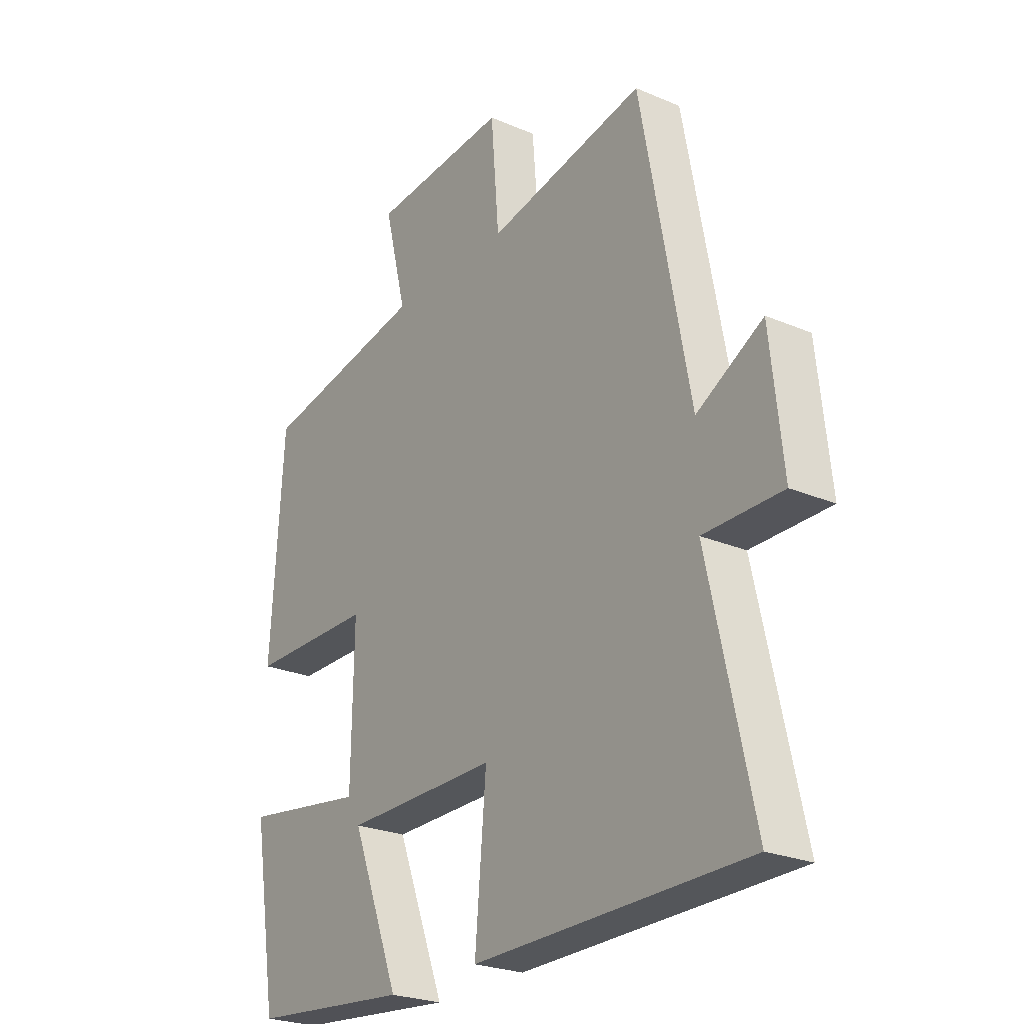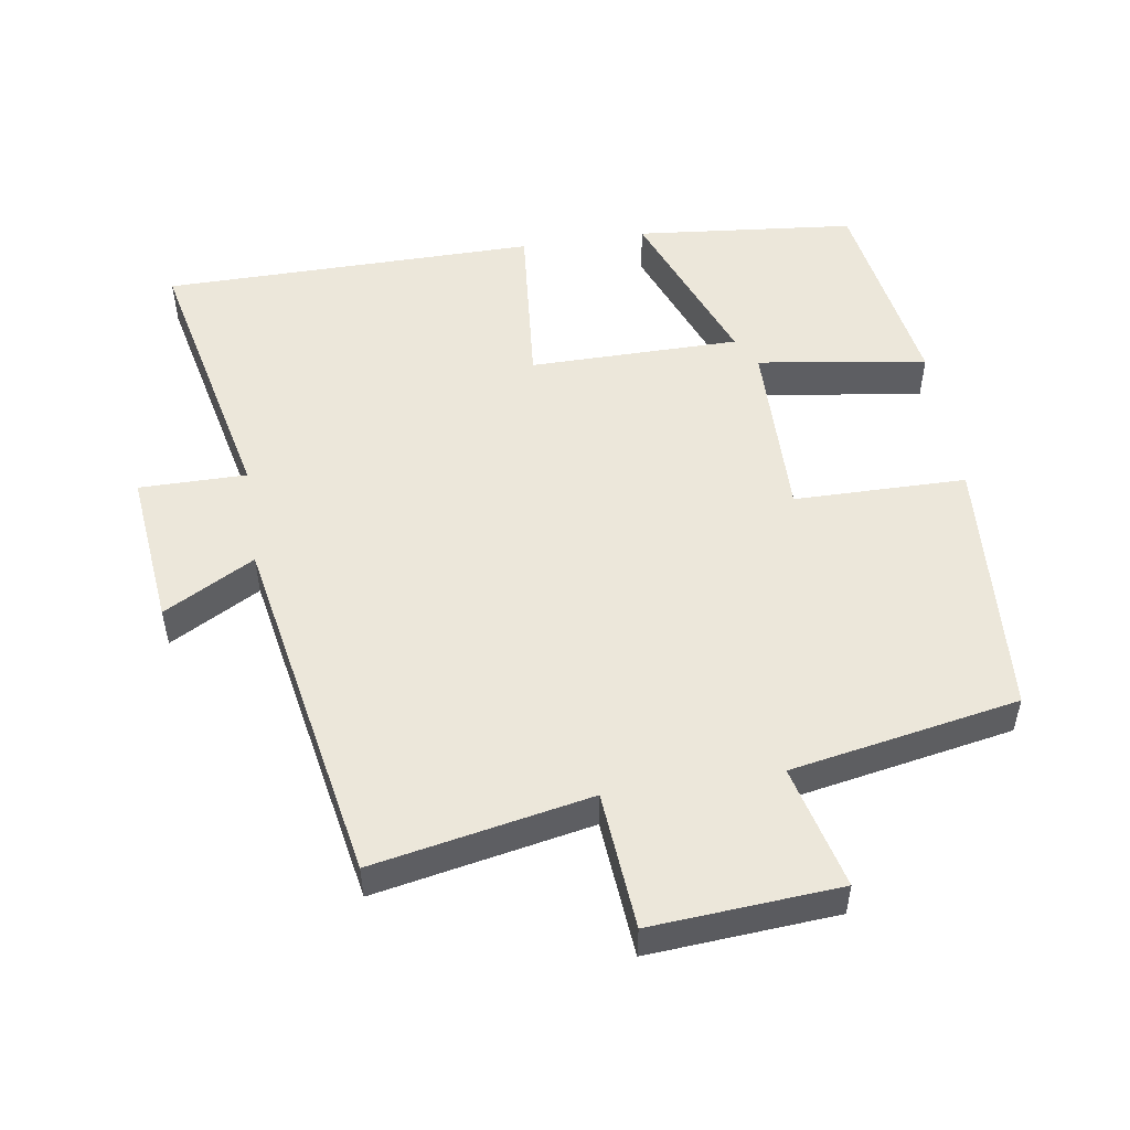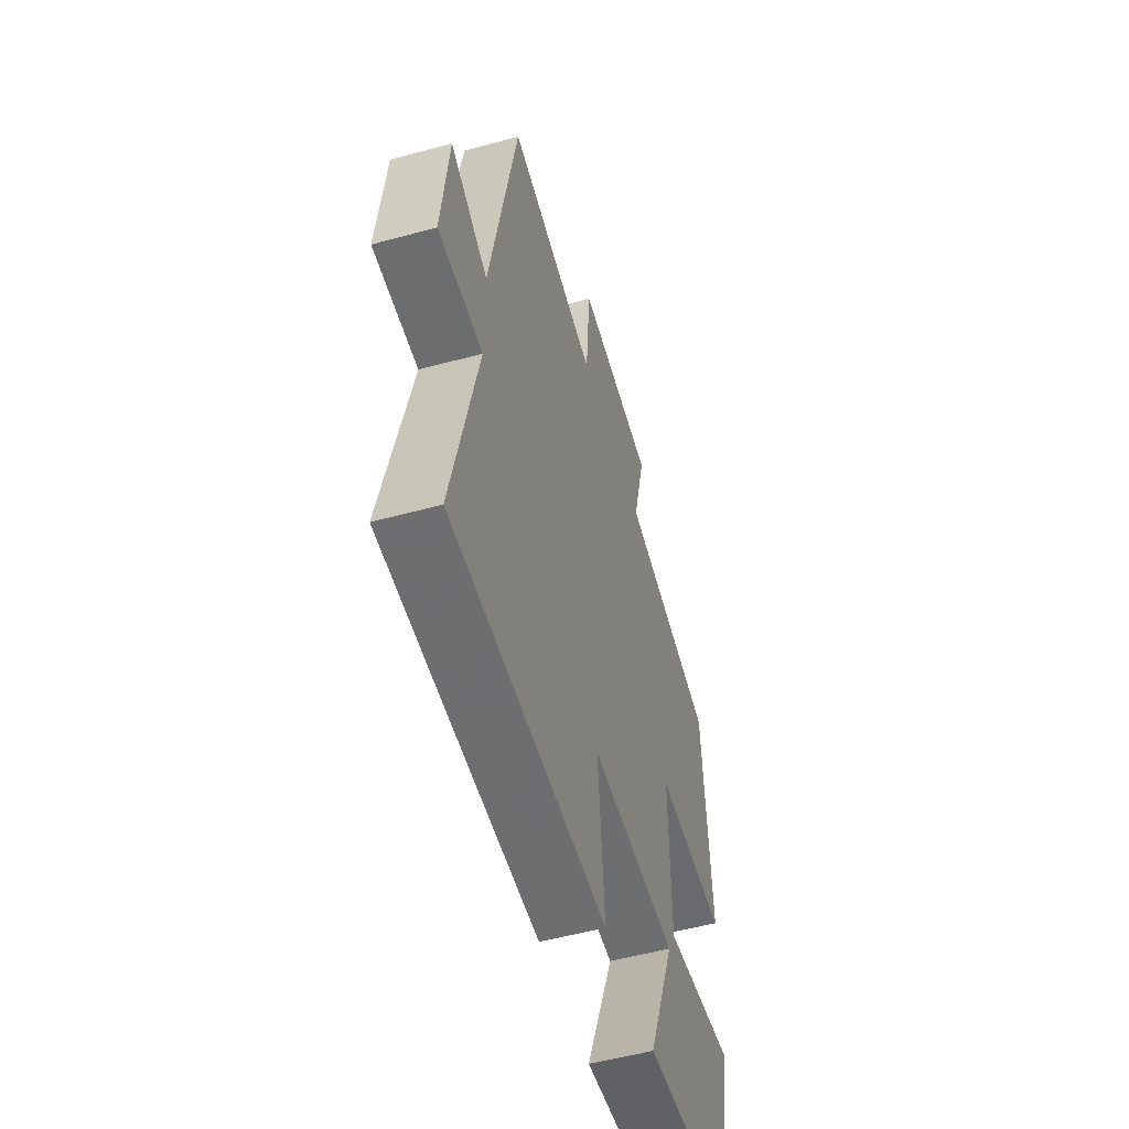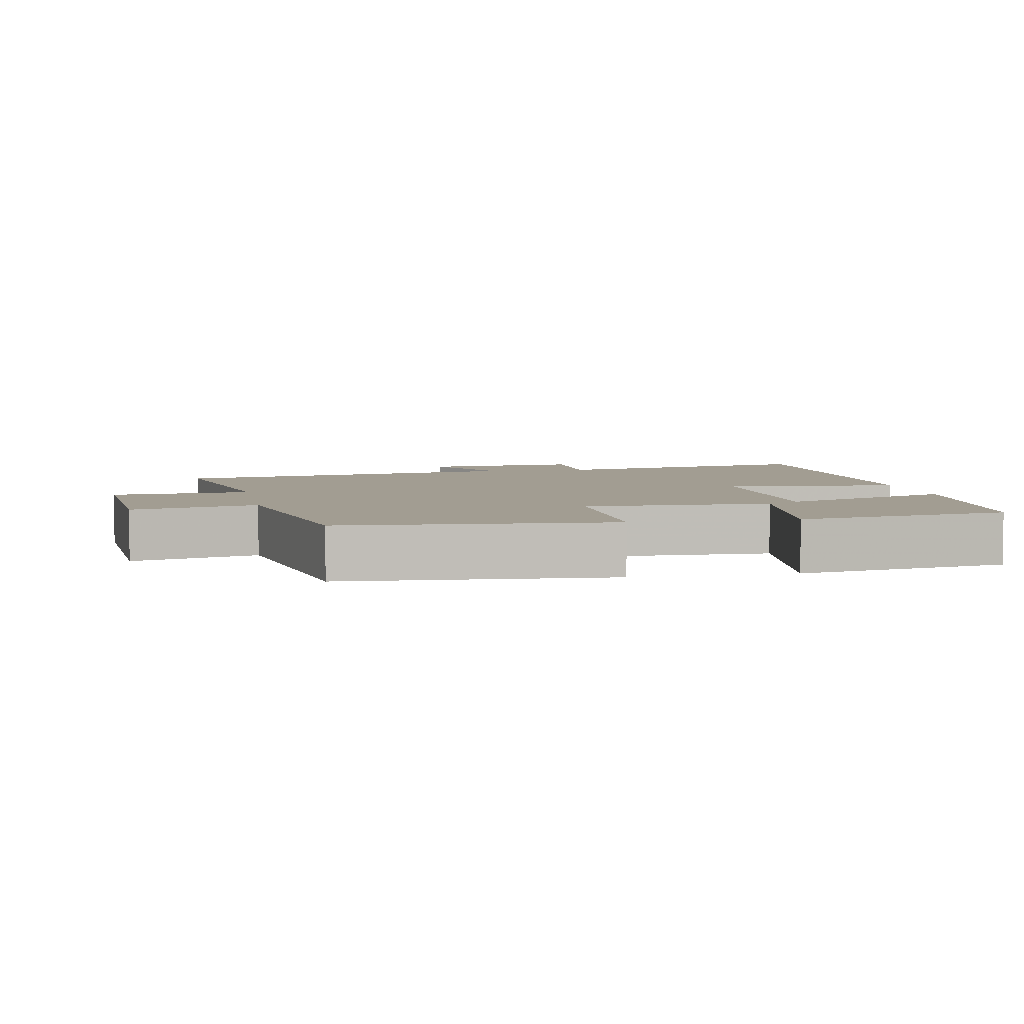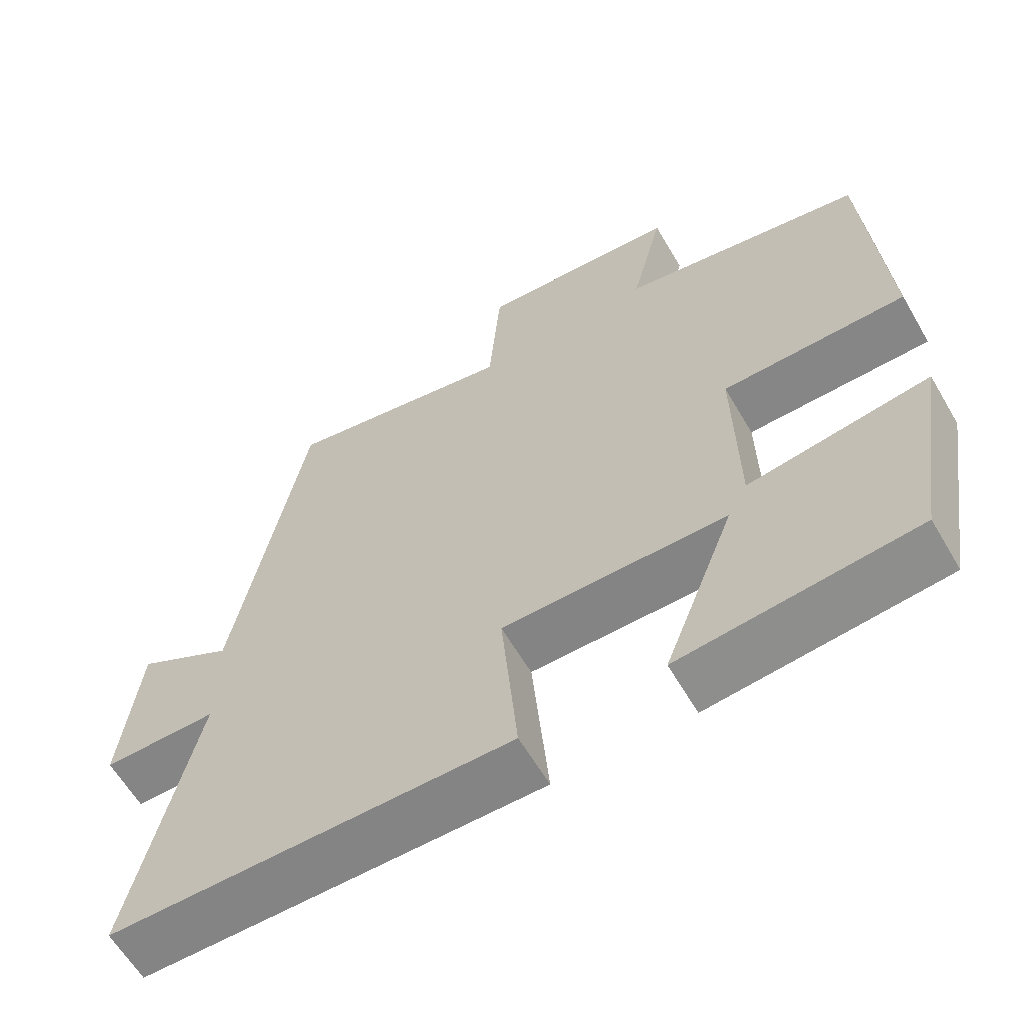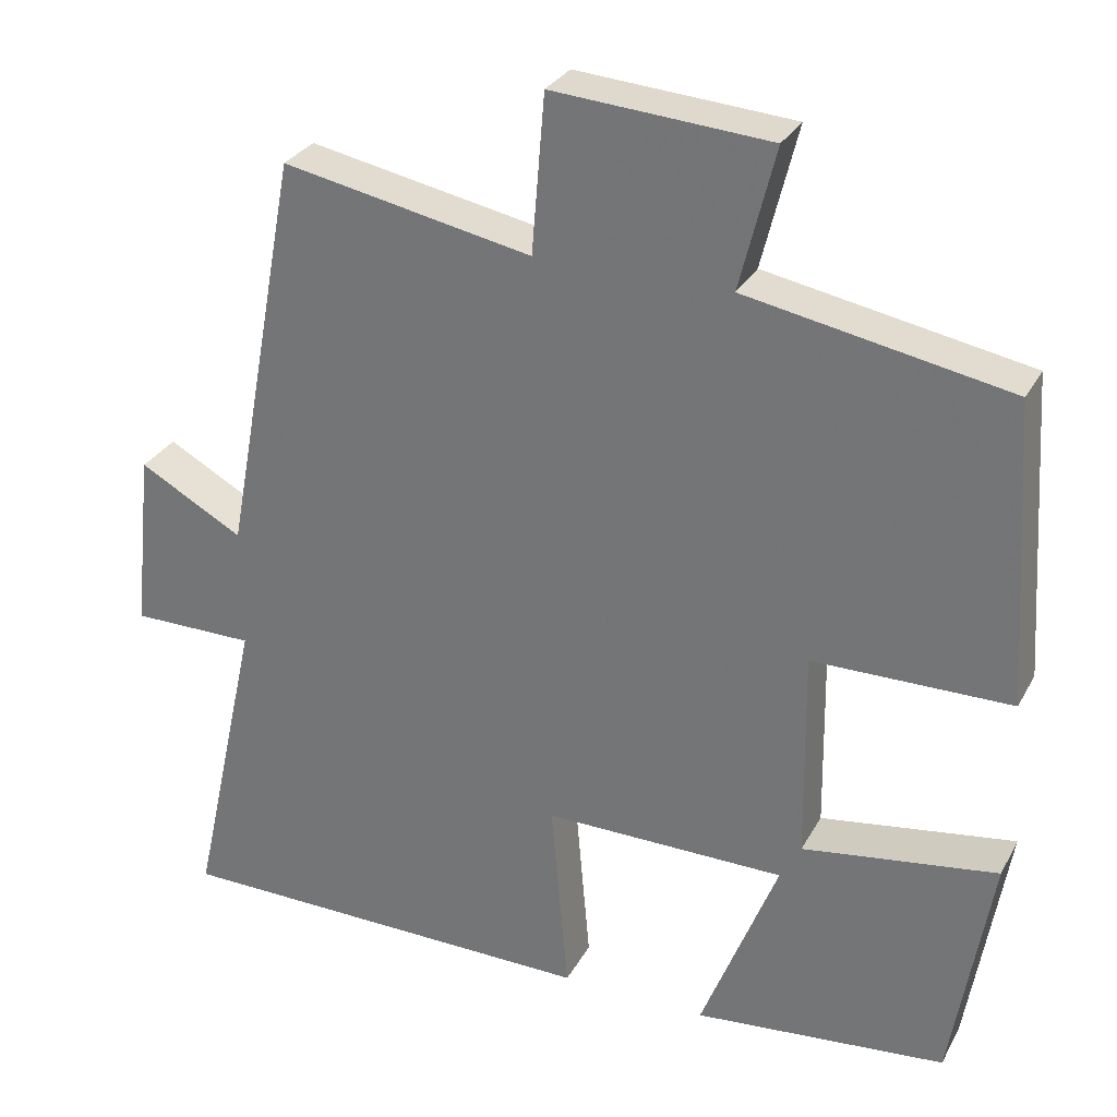
<metadata>
{"format":"obj","ext":"obj","renderer":"f3d","projection":"perspective","resolution":1024,"background":"white","views":[{"elev":-24.9,"azim":-124.8,"up":"+Z"},{"elev":51.7,"azim":-8.7,"up":"+Y"},{"elev":-53.9,"azim":-73.8,"up":"+Z"},{"elev":4.9,"azim":79.3,"up":"+Y"},{"elev":-61.7,"azim":30.3,"up":"+Z"},{"elev":29.6,"azim":24.0,"up":"+Z"}]}
</metadata>
<code>
v -0.587 0.07 -0.495
v -0.5 0.07 -0.102
v -0.654 0.07 -0.102
v -0.63 0.07 0.124
v -0.5 0.07 0.052
v -0.405 0.07 0.561
v -0.094 0.07 0.5
v -0.078 0.07 0.697
v 0.192 0.07 0.677
v 0.148 0.07 0.5
v 0.475 0.07 0.439
v 0.5 0.07 0.06
v 0.253 0.07 0.058
v 0.257 0.07 -0.206
v 0.5 0.07 -0.17
v 0.451 0.07 -0.469
v 0.135 0.07 -0.5
v 0.231 0.07 -0.253
v -0.071 0.07 -0.251
v -0.049 0.07 -0.5
v -0.587 0 -0.495
v -0.5 0 -0.102
v -0.654 0 -0.102
v -0.63 0 0.124
v -0.5 0 0.052
v -0.405 0 0.561
v -0.094 0 0.5
v -0.078 0 0.697
v 0.192 0 0.677
v 0.148 0 0.5
v 0.475 0 0.439
v 0.5 0 0.06
v 0.253 0 0.058
v 0.257 0 -0.206
v 0.5 0 -0.17
v 0.451 0 -0.469
v 0.135 0 -0.5
v 0.231 0 -0.253
v -0.071 0 -0.251
v -0.049 0 -0.5
f 19 20 1 2
f 18 19 2
f 16 17 18
f 15 16 18
f 14 15 18
f 13 14 18 2
f 10 11 12 13
f 10 13 2 3
f 7 8 9 10
f 5 6 7
f 5 7 10
f 3 4 5
f 3 5 10
f 22 21 40 39
f 22 39 38
f 38 37 36
f 38 36 35
f 38 35 34
f 22 38 34 33
f 33 32 31 30
f 23 22 33 30
f 30 29 28 27
f 27 26 25
f 30 27 25
f 25 24 23
f 30 25 23
f 1 21 22 2
f 2 22 23 3
f 3 23 24 4
f 4 24 25 5
f 5 25 26 6
f 6 26 27 7
f 7 27 28 8
f 8 28 29 9
f 9 29 30 10
f 10 30 31 11
f 11 31 32 12
f 12 32 33 13
f 13 33 34 14
f 14 34 35 15
f 15 35 36 16
f 16 36 37 17
f 17 37 38 18
f 18 38 39 19
f 19 39 40 20
f 20 40 21 1

</code>
